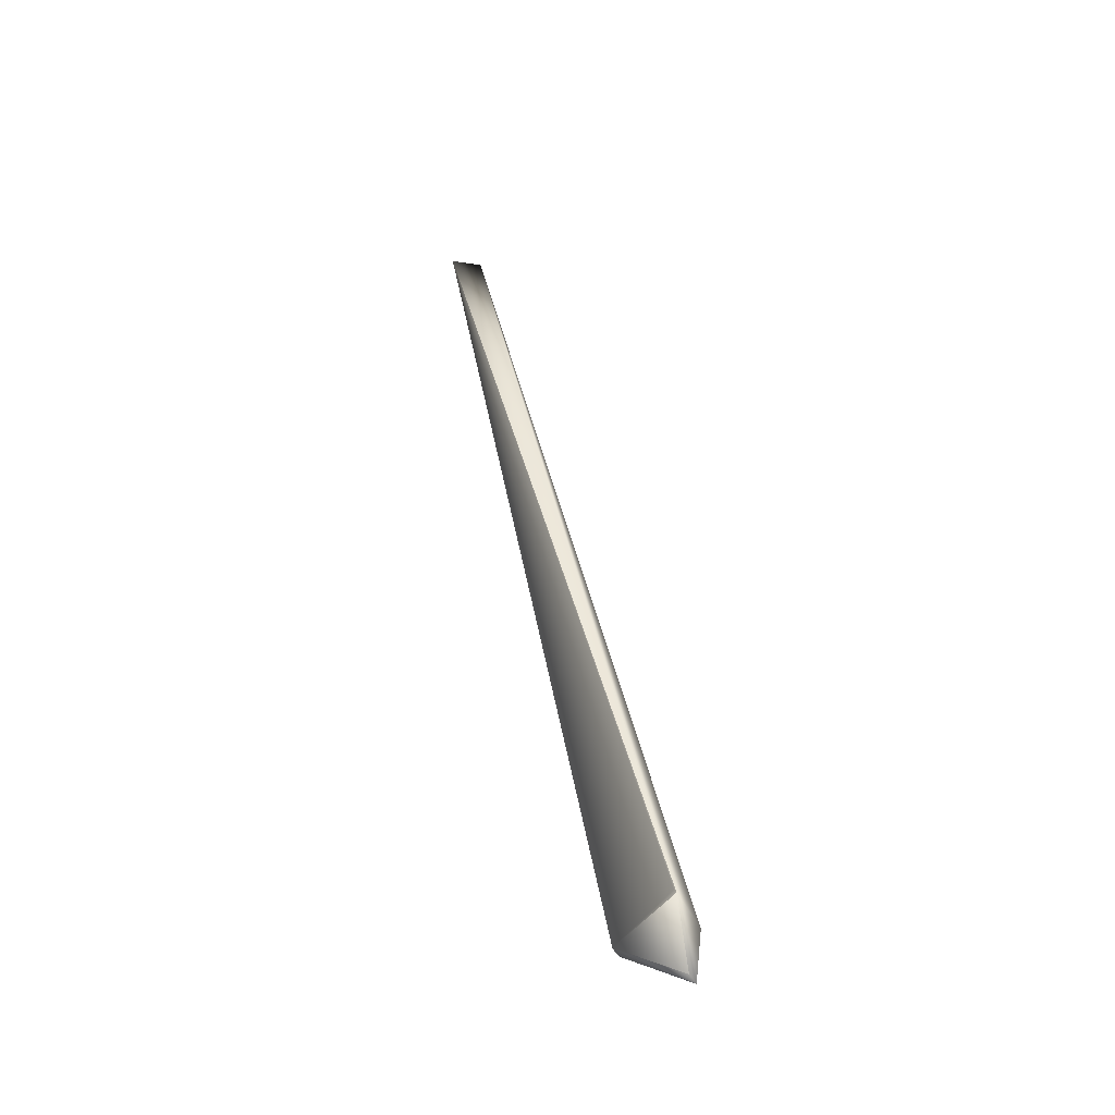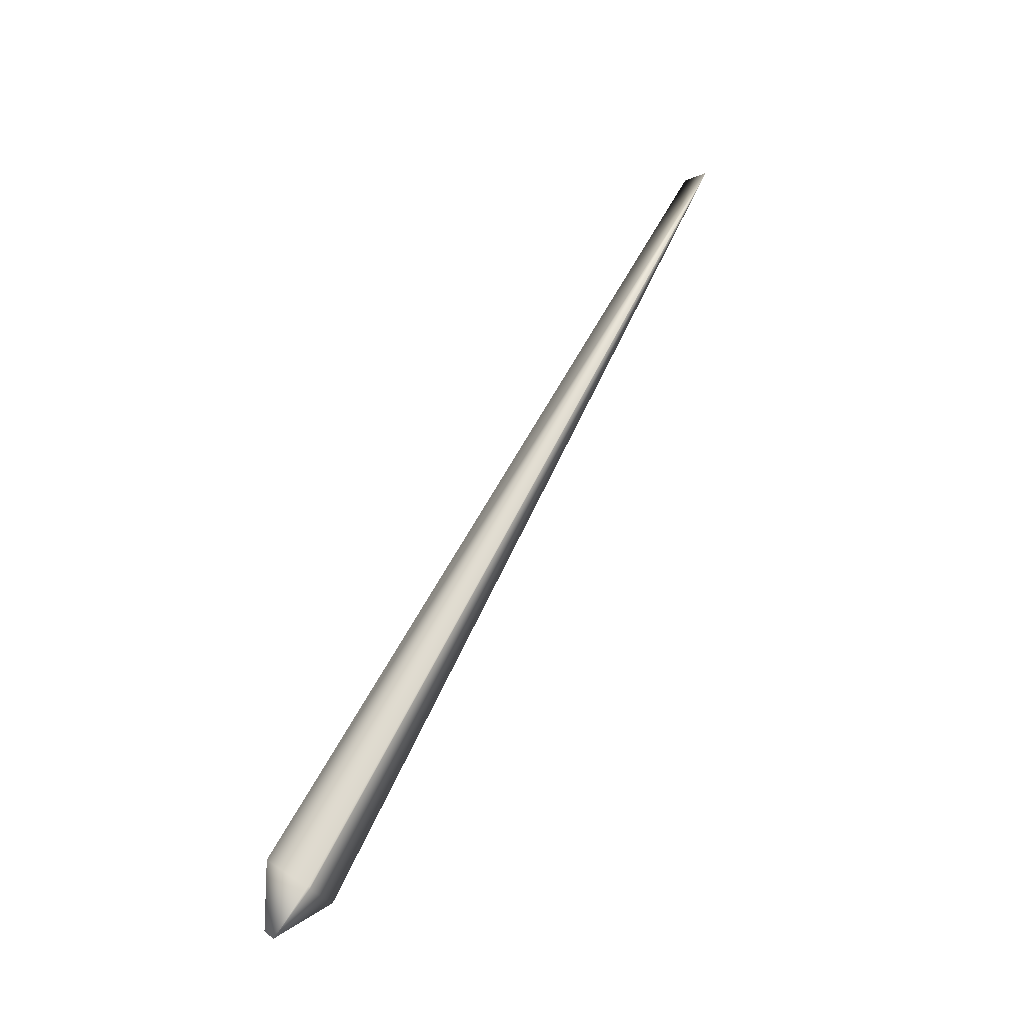
<metadata>
{"format":"obj","ext":"obj","renderer":"f3d","projection":"perspective","resolution":1024,"background":"white","views":[{"elev":-15.8,"azim":-52.3,"up":"+Z"},{"elev":-8.0,"azim":19.6,"up":"+Z"}]}
</metadata>
<code>
v 0.3017 0.5139 0.8791
v -0.009415 0.08119 -0.02042
v 0.3012 0.5142 0.8791
v 0.2999 0.515 0.879
v 0.2995 0.5153 0.879
v 0.2991 0.5156 0.8789
v 0.2986 0.5158 0.8789
v 0.2982 0.5161 0.8789
v 0.2978 0.5164 0.8788
v 0.2974 0.5167 0.8788
v 0.2969 0.5169 0.8788
v 0.2965 0.5172 0.8788
v 0.2961 0.5175 0.8787
v 0.2956 0.5177 0.8787
v 0.2952 0.518 0.8787
v 0.2948 0.5183 0.8787
v 0.2943 0.5185 0.8786
v 0.2939 0.5188 0.8786
v 0.2935 0.5191 0.8786
v 0.2931 0.5193 0.8786
v 0.2926 0.5196 0.8786
v 0.2922 0.5199 0.8785
v 0.2918 0.5201 0.8785
v 0.2913 0.5204 0.8785
v 0.2909 0.5207 0.8785
v 0.2905 0.5209 0.8785
v 0.2901 0.5212 0.8784
v 0.2896 0.5214 0.8784
v 0.2892 0.5217 0.8784
v 0.2888 0.5219 0.8784
v 0.2883 0.5222 0.8784
v 0.2879 0.5225 0.8784
v 0.2875 0.5227 0.8784
v 0.2871 0.523 0.8784
v 0.2866 0.5232 0.8783
v 0.2862 0.5235 0.8783
v 0.2858 0.5237 0.8783
v 0.2854 0.524 0.8783
v 0.2849 0.5242 0.8783
v 0.2845 0.5245 0.8783
v 0.2841 0.5247 0.8783
v 0.2837 0.525 0.8783
v 0.2832 0.5252 0.8783
v 0.2828 0.5254 0.8783
v 0.2824 0.5257 0.8783
v 0.282 0.5259 0.8783
v 0.2815 0.5262 0.8782
v 0.2811 0.5264 0.8782
v 0.2807 0.5266 0.8782
v 0.2803 0.5269 0.8782
v 0.2798 0.5271 0.8782
v 0.2794 0.5273 0.8782
v 0.279 0.5276 0.8782
v 0.2786 0.5278 0.8782
v 0.2783 0.528 0.8782
v 0.2779 0.5282 0.8782
v 0.2775 0.5284 0.8782
v 0.2772 0.5286 0.8782
v 0.2768 0.5288 0.8782
v 0.2765 0.529 0.8782
v 0.2762 0.5291 0.8782
v 0.2758 0.5293 0.8782
v 0.2755 0.5295 0.8782
v 0.2752 0.5296 0.8782
v 0.2749 0.5298 0.8782
v 0.2746 0.5299 0.8782
v 0.2744 0.5301 0.8782
v 0.2741 0.5302 0.8782
v 0.2738 0.5304 0.8782
v 0.2736 0.5305 0.8782
v 0.2733 0.5306 0.8783
v 0.2731 0.5308 0.8783
v 0.2729 0.5309 0.8783
v 0.2727 0.531 0.8783
v 0.2724 0.5311 0.8783
v 0.2722 0.5312 0.8783
v 0.2721 0.5313 0.8783
v 0.2719 0.5314 0.8783
v 0.2717 0.5315 0.8783
v 0.2715 0.5316 0.8783
v 0.2714 0.5317 0.8783
v 0.2712 0.5317 0.8783
v 0.2711 0.5318 0.8783
v 0.2709 0.5319 0.8783
v 0.2708 0.5319 0.8783
v 0.2707 0.532 0.8783
v 0.2706 0.5321 0.8783
v 0.2705 0.5321 0.8783
v 0.2704 0.5322 0.8783
v 0.2703 0.5322 0.8783
v 0.2702 0.5322 0.8783
v 0.2702 0.5323 0.8783
v 0.2701 0.5323 0.8783
v 0.2701 0.5323 0.8783
v 0.2699 0.5324 0.8783
v -0.0436 -0.006244 0.02752
v 0.000456 -0.001358 0.000413
v 0.002312 0.000331 -0.001459
v 0.002292 0.000793 0.001306
v -0.009562 0.0812 -0.02033
v 0.3008 0.5145 0.8791
v 0.3004 0.5147 0.879
v 0.27 0.5323 0.8783
v 0.27 0.5324 0.8783
v -0.02948 -0.01586 -0.05033
v -0.04011 -0.01537 -0.0426
v -0.03998 -0.0154 -0.04272
v -0.01922 0.08072 -0.01419
v -0.01929 0.08071 -0.01414
v -0.01936 0.0807 -0.0141
v -0.01942 0.08069 -0.01406
v -0.01948 0.08068 -0.01402
v -0.01954 0.08067 -0.01398
v -0.0196 0.08066 -0.01394
v -0.01965 0.08065 -0.01391
v -0.0197 0.08065 -0.01387
v -0.01975 0.08064 -0.01384
v -0.01979 0.08063 -0.01381
v -0.01983 0.08062 -0.01379
v -0.01987 0.08062 -0.01376
v -0.01991 0.08061 -0.01374
v -0.01994 0.08061 -0.01371
v -0.01997 0.0806 -0.0137
v -0.02 0.0806 -0.01368
v -0.02003 0.08059 -0.01366
v -0.02005 0.08059 -0.01364
v -0.02007 0.08059 -0.01363
v -0.02008 0.08058 -0.01362
v -0.0201 0.08058 -0.01361
v -0.02011 0.08058 -0.01361
v -0.02012 0.08058 -0.0136
v -0.02013 0.08058 -0.01359
v -0.009708 0.0812 -0.02024
v -0.03984 -0.01544 -0.04283
v -0.009855 0.08121 -0.02015
v -0.03971 -0.01547 -0.04294
v -0.01915 0.08073 -0.01424
v -0.01 0.08121 -0.02006
v -0.03957 -0.01551 -0.04306
v -0.01015 0.08122 -0.01997
v -0.03943 -0.01554 -0.04317
v -0.01029 0.08122 -0.01987
v -0.0393 -0.01557 -0.04328
v -0.01907 0.08074 -0.01429
v -0.01044 0.08123 -0.01978
v -0.03916 -0.0156 -0.0434
v -0.01059 0.08123 -0.01969
v -0.03902 -0.01563 -0.04351
v -0.01073 0.08123 -0.0196
v -0.03889 -0.01566 -0.04362
v -0.01899 0.08075 -0.01434
v -0.01088 0.08123 -0.01951
v -0.03875 -0.01569 -0.04373
v -0.01103 0.08124 -0.01942
v -0.03861 -0.01572 -0.04385
v -0.01117 0.08124 -0.01933
v -0.03847 -0.01575 -0.04396
v -0.01891 0.08076 -0.01439
v -0.01132 0.08124 -0.01924
v -0.03833 -0.01578 -0.04407
v -0.01146 0.08124 -0.01914
v -0.03819 -0.0158 -0.04418
v -0.01161 0.08124 -0.01905
v -0.03805 -0.01582 -0.04429
v -0.01176 0.08124 -0.01896
v -0.03792 -0.01585 -0.0444
v -0.01883 0.08077 -0.01445
v -0.0119 0.08124 -0.01887
v -0.03778 -0.01587 -0.04451
v -0.01205 0.08124 -0.01878
v -0.03764 -0.01589 -0.04462
v -0.01219 0.08124 -0.01869
v -0.0375 -0.01592 -0.04473
v -0.01234 0.08124 -0.0186
v -0.03736 -0.01594 -0.04484
v -0.01874 0.08079 -0.0145
v -0.01248 0.08124 -0.01851
v -0.03722 -0.01596 -0.04495
v -0.01263 0.08124 -0.01841
v -0.03708 -0.01598 -0.04506
v -0.01278 0.08123 -0.01832
v -0.03694 -0.016 -0.04516
v -0.01865 0.0808 -0.01456
v -0.01292 0.08123 -0.01823
v -0.0368 -0.01601 -0.04527
v -0.01307 0.08123 -0.01814
v -0.03666 -0.01603 -0.04538
v -0.01321 0.08123 -0.01805
v -0.03651 -0.01605 -0.04549
v -0.01336 0.08122 -0.01795
v -0.03637 -0.01606 -0.0456
v -0.01856 0.08081 -0.01462
v -0.0135 0.08122 -0.01786
v -0.03623 -0.01608 -0.0457
v -0.01365 0.08121 -0.01777
v -0.03609 -0.01609 -0.04581
v -0.01379 0.08121 -0.01768
v -0.03595 -0.0161 -0.04592
v -0.01846 0.08082 -0.01469
v -0.01394 0.0812 -0.01759
v -0.03581 -0.01611 -0.04602
v -0.01408 0.0812 -0.0175
v -0.03566 -0.01613 -0.04613
v -0.01423 0.08119 -0.01741
v -0.03552 -0.01614 -0.04624
v -0.01437 0.08118 -0.01731
v -0.03538 -0.01615 -0.04634
v -0.01836 0.08084 -0.01475
v -0.01452 0.08118 -0.01722
v -0.03524 -0.01615 -0.04645
v -0.01466 0.08117 -0.01713
v -0.03509 -0.01616 -0.04655
v -0.01481 0.08116 -0.01704
v -0.03495 -0.01617 -0.04666
v -0.01826 0.08085 -0.01482
v -0.01495 0.08115 -0.01695
v -0.03481 -0.01618 -0.04676
v -0.01509 0.08115 -0.01685
v -0.03466 -0.01618 -0.04686
v -0.01524 0.08114 -0.01676
v -0.03452 -0.01619 -0.04697
v -0.01816 0.08086 -0.01488
v -0.01538 0.08113 -0.01667
v -0.03438 -0.01619 -0.04707
v -0.01553 0.08112 -0.01658
v -0.03423 -0.01619 -0.04717
v -0.01567 0.08111 -0.01649
v -0.03409 -0.0162 -0.04728
v -0.01805 0.08088 -0.01495
v -0.01581 0.0811 -0.01639
v -0.03394 -0.0162 -0.04738
v -0.01596 0.08109 -0.0163
v -0.0338 -0.0162 -0.04748
v -0.01794 0.08089 -0.01503
v -0.0161 0.08107 -0.01621
v -0.03365 -0.0162 -0.04758
v -0.04197 -0.002107 0.0306
v -0.04204 -0.002248 0.0305
v -0.01624 0.08106 -0.01612
v -0.03351 -0.0162 -0.04768
v -0.0421 -0.00239 0.0304
v -0.01639 0.08105 -0.01603
v -0.03336 -0.01619 -0.04778
v -0.01782 0.0809 -0.0151
v -0.04217 -0.002531 0.0303
v -0.01653 0.08104 -0.01594
v -0.03322 -0.01619 -0.04788
v -0.04223 -0.002673 0.0302
v -0.01667 0.08102 -0.01584
v -0.03307 -0.01619 -0.04798
v -0.04229 -0.002814 0.0301
v -0.01681 0.08101 -0.01575
v -0.03293 -0.01618 -0.04808
v -0.01771 0.08092 -0.01517
v -0.04235 -0.002952 0.03
v -0.01695 0.081 -0.01566
v -0.02959 -0.01587 -0.05026
v -0.02956 -0.01587 -0.05028
v -0.02954 -0.01586 -0.05029
v -0.02952 -0.01586 -0.0503
v -0.02951 -0.01586 -0.05031
v -0.03279 -0.01618 -0.04818
v -0.0424 -0.003088 0.0299
v -0.01708 0.08099 -0.01558
v -0.03016 -0.01595 -0.0499
v -0.0301 -0.01595 -0.04994
v -0.03004 -0.01594 -0.04998
v -0.02999 -0.01593 -0.05002
v -0.02993 -0.01592 -0.05005
v -0.02988 -0.01591 -0.05008
v -0.02984 -0.01591 -0.05011
v -0.02979 -0.0159 -0.05014
v -0.02975 -0.0159 -0.05016
v -0.02971 -0.01589 -0.05019
v -0.02967 -0.01588 -0.05021
v -0.02964 -0.01588 -0.05023
v -0.02961 -0.01588 -0.05025
v -0.03266 -0.01617 -0.04827
v -0.04246 -0.003221 0.02981
v -0.01721 0.08097 -0.01549
v -0.03068 -0.01602 -0.04958
v -0.0306 -0.01601 -0.04963
v -0.03052 -0.016 -0.04968
v -0.03044 -0.01599 -0.04973
v -0.03037 -0.01598 -0.04978
v -0.03029 -0.01597 -0.04982
v -0.03023 -0.01596 -0.04986
v -0.03252 -0.01617 -0.04836
v -0.01759 0.08093 -0.01525
v -0.04251 -0.003351 0.02971
v -0.01734 0.08096 -0.01541
v -0.03113 -0.01607 -0.04928
v -0.03104 -0.01606 -0.04935
v -0.03094 -0.01605 -0.04941
v -0.03085 -0.01604 -0.04947
v -0.03076 -0.01603 -0.04952
v -0.03239 -0.01616 -0.04845
v -0.04257 -0.003477 0.02962
v -0.01747 0.08094 -0.01533
v -0.03166 -0.01611 -0.04894
v -0.03155 -0.0161 -0.04901
v -0.03144 -0.0161 -0.04908
v -0.03134 -0.01608 -0.04915
v -0.03123 -0.01608 -0.04922
v -0.03226 -0.01615 -0.04854
v -0.04262 -0.003601 0.02953
v -0.03214 -0.01615 -0.04862
v -0.03201 -0.01614 -0.0487
v -0.03189 -0.01613 -0.04878
v -0.03178 -0.01612 -0.04886
v -0.04267 -0.003723 0.02944
v -0.04272 -0.003841 0.02936
v -0.04276 -0.003956 0.02927
v -0.04281 -0.004069 0.02919
v -0.04285 -0.004178 0.02911
v -0.04289 -0.004285 0.02903
v -0.04293 -0.004389 0.02895
v -0.04297 -0.00449 0.02887
v -0.04301 -0.004588 0.0288
v -0.04304 -0.004683 0.02873
v -0.04308 -0.004775 0.02866
v -0.04311 -0.004865 0.02859
v -0.04314 -0.004951 0.02852
v -0.04317 -0.005035 0.02846
v -0.0432 -0.005116 0.0284
v -0.04323 -0.005194 0.02834
v -0.04326 -0.005269 0.02828
v -0.04329 -0.005342 0.02823
v -0.04331 -0.005412 0.02817
v -0.04333 -0.005478 0.02812
v -0.04336 -0.005542 0.02807
v -0.04338 -0.005603 0.02802
v -0.0434 -0.005662 0.02798
v -0.04342 -0.005717 0.02793
v -0.04344 -0.00577 0.02789
v -0.04345 -0.00582 0.02785
v -0.04347 -0.005867 0.02782
v -0.04349 -0.005912 0.02778
v -0.0435 -0.005953 0.02775
v -0.04351 -0.005992 0.02772
v -0.04353 -0.006028 0.02769
v -0.04354 -0.006061 0.02766
v -0.04355 -0.006092 0.02764
v -0.04356 -0.006119 0.02762
v -0.04356 -0.006144 0.0276
v -0.04357 -0.006166 0.02758
v -0.04358 -0.006186 0.02757
v -0.04358 -0.006202 0.02755
v -0.04359 -0.006216 0.02754
v -0.0295 -0.01586 -0.05032
v -0.04359 -0.006227 0.02753
v -0.02949 -0.01586 -0.05033
v -0.0436 -0.006236 0.02753
v -0.02948 -0.01586 -0.05033
f 1 2 3
f 1 3 4
f 1 4 5
f 1 5 6
f 1 6 7
f 1 7 8
f 1 8 9
f 1 9 10
f 1 10 11
f 1 11 12
f 1 12 13
f 1 13 14
f 1 14 15
f 1 15 16
f 1 16 17
f 1 17 18
f 1 18 19
f 1 19 20
f 1 20 21
f 1 21 22
f 1 22 23
f 1 23 24
f 1 24 25
f 1 25 26
f 1 26 27
f 1 27 28
f 1 28 29
f 1 29 30
f 1 30 31
f 1 31 32
f 1 32 33
f 1 33 34
f 1 34 35
f 1 35 36
f 1 36 37
f 1 37 38
f 1 38 39
f 1 39 40
f 1 40 41
f 1 41 42
f 1 42 43
f 1 43 44
f 1 44 45
f 1 45 46
f 1 46 47
f 1 47 48
f 1 48 49
f 1 49 50
f 1 50 51
f 1 51 52
f 1 52 53
f 1 53 54
f 1 54 55
f 1 55 56
f 1 56 57
f 1 57 58
f 1 58 59
f 1 59 60
f 1 60 61
f 1 61 62
f 1 62 63
f 1 63 64
f 1 64 65
f 1 65 66
f 1 66 67
f 1 67 68
f 1 68 69
f 1 69 70
f 1 70 71
f 1 71 72
f 1 72 73
f 1 73 74
f 1 74 75
f 1 75 76
f 1 76 77
f 1 77 78
f 1 78 79
f 1 79 80
f 1 80 81
f 1 81 82
f 1 82 83
f 1 83 84
f 1 84 85
f 1 85 86
f 1 86 87
f 1 87 88
f 1 88 89
f 1 89 90
f 1 90 91
f 1 91 92
f 1 92 93
f 1 93 94
f 1 94 95
f 1 95 96
f 1 96 97
f 1 98 2
f 1 99 98
f 1 97 99
f 2 100 95
f 2 101 3
f 2 102 101
f 2 4 102
f 2 5 4
f 2 6 5
f 2 7 6
f 2 8 7
f 2 9 8
f 2 10 9
f 2 11 10
f 2 12 11
f 2 13 12
f 2 14 13
f 2 15 14
f 2 16 15
f 2 17 16
f 2 18 17
f 2 19 18
f 2 20 19
f 2 21 20
f 2 22 21
f 2 23 22
f 2 24 23
f 2 25 24
f 2 26 25
f 2 27 26
f 2 28 27
f 2 29 28
f 2 30 29
f 2 31 30
f 2 32 31
f 2 33 32
f 2 34 33
f 2 35 34
f 2 36 35
f 2 37 36
f 2 38 37
f 2 39 38
f 2 40 39
f 2 41 40
f 2 42 41
f 2 43 42
f 2 44 43
f 2 45 44
f 2 46 45
f 2 47 46
f 2 48 47
f 2 49 48
f 2 50 49
f 2 51 50
f 2 52 51
f 2 53 52
f 2 54 53
f 2 55 54
f 2 56 55
f 2 57 56
f 2 58 57
f 2 59 58
f 2 60 59
f 2 61 60
f 2 62 61
f 2 63 62
f 2 64 63
f 2 65 64
f 2 66 65
f 2 67 66
f 2 68 67
f 2 69 68
f 2 70 69
f 2 71 70
f 2 72 71
f 2 73 72
f 2 74 73
f 2 75 74
f 2 76 75
f 2 77 76
f 2 78 77
f 2 79 78
f 2 80 79
f 2 81 80
f 2 82 81
f 2 83 82
f 2 84 83
f 2 85 84
f 2 86 85
f 2 87 86
f 2 88 87
f 2 89 88
f 2 90 89
f 2 91 90
f 2 92 91
f 2 93 92
f 2 94 93
f 2 103 94
f 2 104 103
f 2 95 104
f 2 105 100
f 2 98 105
f 106 107 96
f 106 108 107
f 106 109 108
f 106 110 109
f 106 111 110
f 106 112 111
f 106 113 112
f 106 114 113
f 106 115 114
f 106 116 115
f 106 117 116
f 106 118 117
f 106 119 118
f 106 120 119
f 106 121 120
f 106 122 121
f 106 123 122
f 106 124 123
f 106 125 124
f 106 126 125
f 106 127 126
f 106 128 127
f 106 129 128
f 106 130 129
f 106 131 130
f 106 132 131
f 106 96 132
f 3 101 102
f 3 102 4
f 100 133 95
f 100 105 133
f 107 134 96
f 107 108 134
f 133 135 95
f 133 105 135
f 134 136 96
f 134 137 136
f 134 108 137
f 135 138 95
f 135 105 138
f 136 139 96
f 136 137 139
f 138 140 95
f 138 105 140
f 139 141 96
f 139 137 141
f 140 142 95
f 140 105 142
f 141 143 96
f 141 144 143
f 141 137 144
f 142 145 95
f 142 105 145
f 143 146 96
f 143 144 146
f 145 147 95
f 145 105 147
f 146 148 96
f 146 144 148
f 147 149 95
f 147 105 149
f 148 150 96
f 148 151 150
f 148 144 151
f 149 152 95
f 149 105 152
f 150 153 96
f 150 151 153
f 152 154 95
f 152 105 154
f 153 155 96
f 153 151 155
f 154 156 95
f 154 105 156
f 155 157 96
f 155 158 157
f 155 151 158
f 156 159 95
f 156 105 159
f 157 160 96
f 157 158 160
f 159 161 95
f 159 105 161
f 160 162 96
f 160 158 162
f 161 163 95
f 161 105 163
f 162 164 96
f 162 158 164
f 163 165 95
f 163 105 165
f 164 166 96
f 164 167 166
f 164 158 167
f 165 168 95
f 165 105 168
f 166 169 96
f 166 167 169
f 168 170 95
f 168 105 170
f 169 171 96
f 169 167 171
f 170 172 95
f 170 105 172
f 171 173 96
f 171 167 173
f 172 174 95
f 172 105 174
f 173 175 96
f 173 176 175
f 173 167 176
f 174 177 95
f 174 105 177
f 175 178 96
f 175 176 178
f 177 179 95
f 177 105 179
f 178 180 96
f 178 176 180
f 179 181 95
f 179 105 181
f 180 182 96
f 180 183 182
f 180 176 183
f 181 184 95
f 181 105 184
f 182 185 96
f 182 183 185
f 184 186 95
f 184 105 186
f 185 187 96
f 185 183 187
f 186 188 95
f 186 105 188
f 187 189 96
f 187 183 189
f 188 190 95
f 188 105 190
f 189 191 96
f 189 192 191
f 189 183 192
f 190 193 95
f 190 105 193
f 191 194 96
f 191 192 194
f 193 195 95
f 193 105 195
f 194 196 96
f 194 192 196
f 195 197 95
f 195 105 197
f 196 198 96
f 196 199 198
f 196 192 199
f 197 200 95
f 197 105 200
f 198 201 96
f 198 199 201
f 200 202 95
f 200 105 202
f 201 203 96
f 201 199 203
f 202 204 95
f 202 105 204
f 203 205 96
f 203 199 205
f 204 206 95
f 204 105 206
f 205 207 96
f 205 208 207
f 205 199 208
f 206 209 95
f 206 105 209
f 207 210 96
f 207 208 210
f 209 211 95
f 209 105 211
f 210 212 96
f 210 208 212
f 211 213 95
f 211 105 213
f 212 214 96
f 212 215 214
f 212 208 215
f 213 216 95
f 213 105 216
f 214 217 96
f 214 215 217
f 216 218 95
f 216 105 218
f 217 219 96
f 217 215 219
f 218 220 95
f 218 105 220
f 219 221 96
f 219 222 221
f 219 215 222
f 220 223 95
f 220 105 223
f 221 224 96
f 221 222 224
f 223 225 95
f 223 105 225
f 224 226 96
f 224 222 226
f 225 227 95
f 225 105 227
f 226 228 96
f 226 229 228
f 226 222 229
f 227 230 95
f 227 105 230
f 228 231 96
f 228 229 231
f 230 232 95
f 230 105 232
f 231 233 96
f 231 234 233
f 231 229 234
f 232 235 95
f 232 105 235
f 233 236 96
f 233 234 236
f 237 238 95
f 237 95 132
f 237 132 238
f 235 239 95
f 235 105 239
f 236 240 96
f 236 234 240
f 238 241 95
f 238 132 241
f 239 242 95
f 239 105 242
f 240 243 96
f 240 244 243
f 240 234 244
f 241 245 95
f 241 132 245
f 242 246 95
f 242 105 246
f 243 247 96
f 243 244 247
f 245 248 95
f 245 132 248
f 246 249 95
f 246 105 249
f 247 250 96
f 247 244 250
f 248 251 95
f 248 132 251
f 249 252 95
f 249 105 252
f 250 253 96
f 250 254 253
f 250 244 254
f 251 255 95
f 251 132 255
f 252 256 95
f 252 257 256
f 252 258 257
f 252 259 258
f 252 260 259
f 252 261 260
f 252 105 261
f 253 262 96
f 253 254 262
f 255 263 95
f 255 132 263
f 256 264 95
f 256 265 264
f 256 266 265
f 256 267 266
f 256 268 267
f 256 269 268
f 256 270 269
f 256 271 270
f 256 272 271
f 256 273 272
f 256 274 273
f 256 275 274
f 256 276 275
f 256 277 276
f 256 257 277
f 262 278 96
f 262 254 278
f 263 279 95
f 263 132 279
f 264 280 95
f 264 281 280
f 264 282 281
f 264 283 282
f 264 284 283
f 264 285 284
f 264 286 285
f 264 287 286
f 264 265 287
f 278 288 96
f 278 289 288
f 278 254 289
f 279 290 95
f 279 132 290
f 280 291 95
f 280 292 291
f 280 293 292
f 280 294 293
f 280 295 294
f 280 296 295
f 280 281 296
f 288 297 96
f 288 289 297
f 290 298 95
f 290 132 298
f 291 299 95
f 291 300 299
f 291 301 300
f 291 302 301
f 291 303 302
f 291 304 303
f 291 292 304
f 297 305 96
f 297 289 305
f 298 306 95
f 298 132 306
f 299 289 95
f 299 307 289
f 299 308 307
f 299 309 308
f 299 310 309
f 299 300 310
f 305 289 307
f 305 307 96
f 306 311 95
f 306 132 311
f 289 254 95
f 307 308 96
f 311 312 95
f 311 132 312
f 254 244 95
f 308 309 96
f 312 313 95
f 312 132 313
f 244 234 95
f 309 310 96
f 313 314 95
f 313 132 314
f 234 229 95
f 310 300 96
f 314 315 95
f 314 132 315
f 229 222 95
f 300 301 96
f 315 316 95
f 315 132 316
f 222 215 95
f 301 302 96
f 316 317 95
f 316 132 317
f 215 208 95
f 302 303 96
f 317 318 95
f 317 132 318
f 208 199 95
f 303 304 96
f 318 319 95
f 318 132 319
f 199 192 95
f 304 292 96
f 319 320 95
f 319 132 320
f 192 183 95
f 292 293 96
f 320 321 95
f 320 132 321
f 183 176 95
f 293 294 96
f 321 322 95
f 321 132 322
f 176 167 95
f 294 295 97
f 294 97 96
f 322 323 95
f 322 132 323
f 167 158 95
f 295 296 97
f 323 324 95
f 323 132 324
f 158 151 95
f 296 281 97
f 324 325 95
f 324 132 325
f 151 144 95
f 281 282 97
f 325 326 95
f 325 132 326
f 144 137 95
f 282 283 97
f 326 327 95
f 326 132 327
f 137 108 95
f 283 284 97
f 327 328 95
f 327 132 328
f 108 109 95
f 284 285 97
f 328 329 95
f 328 132 329
f 109 110 95
f 285 286 97
f 329 330 95
f 329 132 330
f 110 111 95
f 286 287 97
f 330 331 95
f 330 132 331
f 111 112 95
f 287 265 97
f 331 332 95
f 331 132 332
f 112 113 95
f 265 266 97
f 332 333 95
f 332 132 333
f 113 114 95
f 266 267 97
f 333 334 95
f 333 132 334
f 114 115 95
f 267 268 97
f 334 335 95
f 334 132 335
f 115 116 95
f 268 269 97
f 335 336 95
f 335 132 336
f 116 117 95
f 269 270 97
f 336 337 95
f 336 132 337
f 117 118 95
f 270 271 97
f 337 338 95
f 337 132 338
f 118 119 95
f 271 272 97
f 338 339 95
f 338 132 339
f 119 120 95
f 272 273 97
f 339 340 95
f 339 132 340
f 120 121 95
f 273 274 97
f 340 341 95
f 340 132 341
f 121 122 95
f 274 275 97
f 341 342 95
f 341 132 342
f 122 123 95
f 275 276 97
f 342 343 95
f 342 132 343
f 123 124 95
f 276 277 97
f 343 344 95
f 343 132 344
f 124 125 95
f 277 257 97
f 344 345 95
f 344 132 345
f 125 126 95
f 257 258 97
f 345 346 95
f 345 132 346
f 126 127 95
f 258 259 97
f 346 347 95
f 346 132 347
f 127 128 95
f 259 260 97
f 347 348 95
f 347 132 348
f 94 103 95
f 128 129 95
f 260 261 97
f 348 349 95
f 348 132 349
f 103 104 95
f 129 130 95
f 261 350 97
f 261 105 350
f 349 351 95
f 349 132 351
f 130 131 95
f 350 352 97
f 350 105 352
f 351 353 95
f 351 132 353
f 131 132 95
f 352 354 97
f 352 105 354
f 353 132 96
f 353 96 95
f 354 105 97
f 105 98 97
f 98 99 97

</code>
